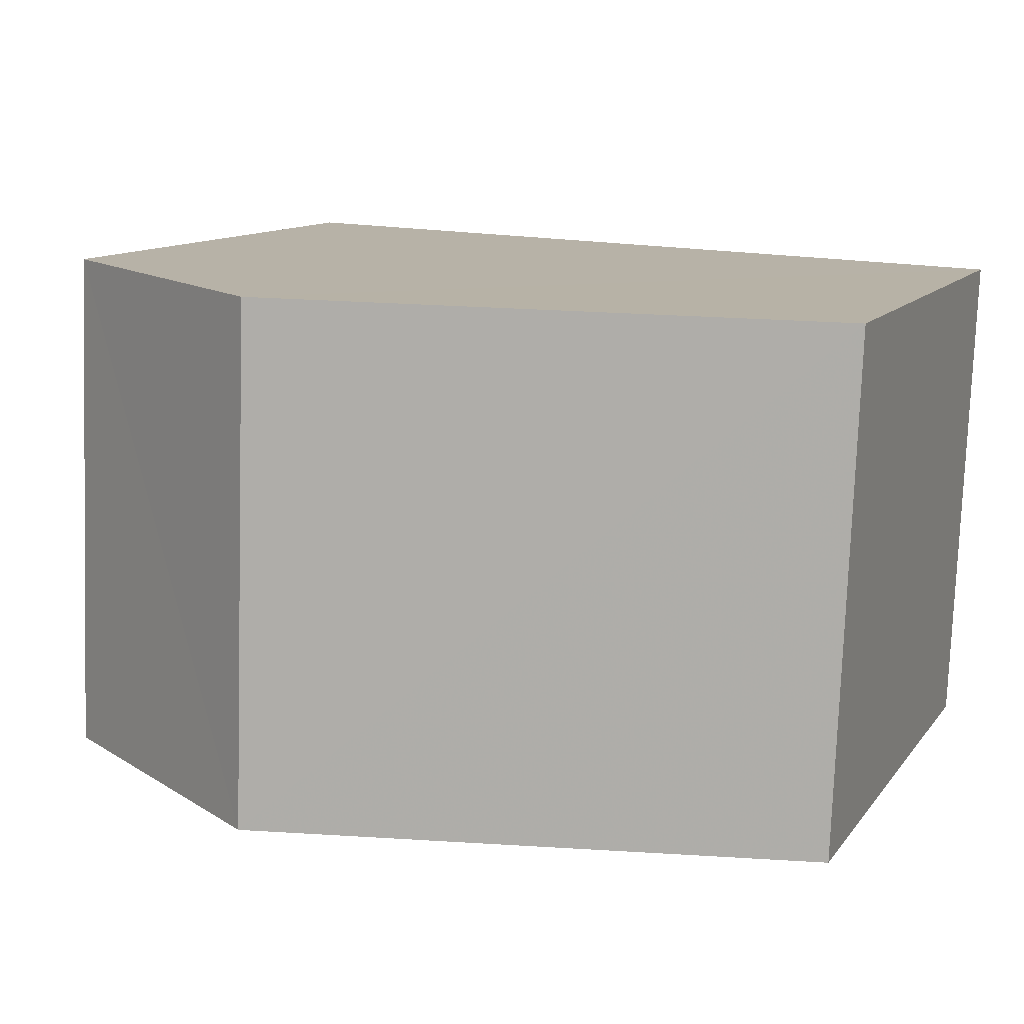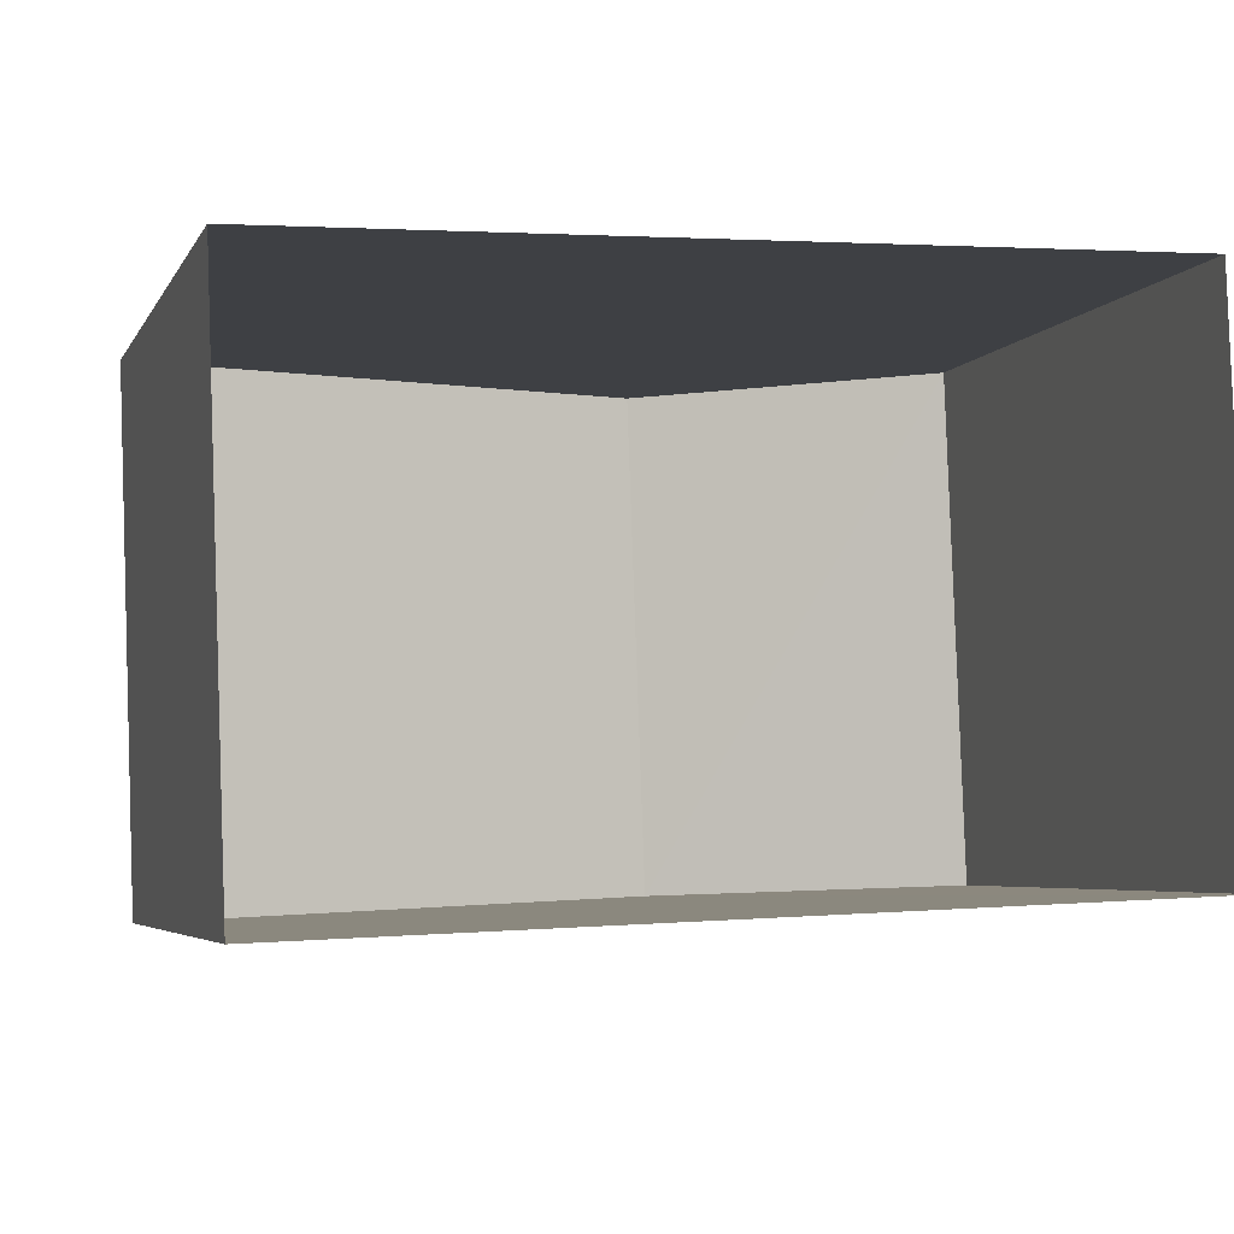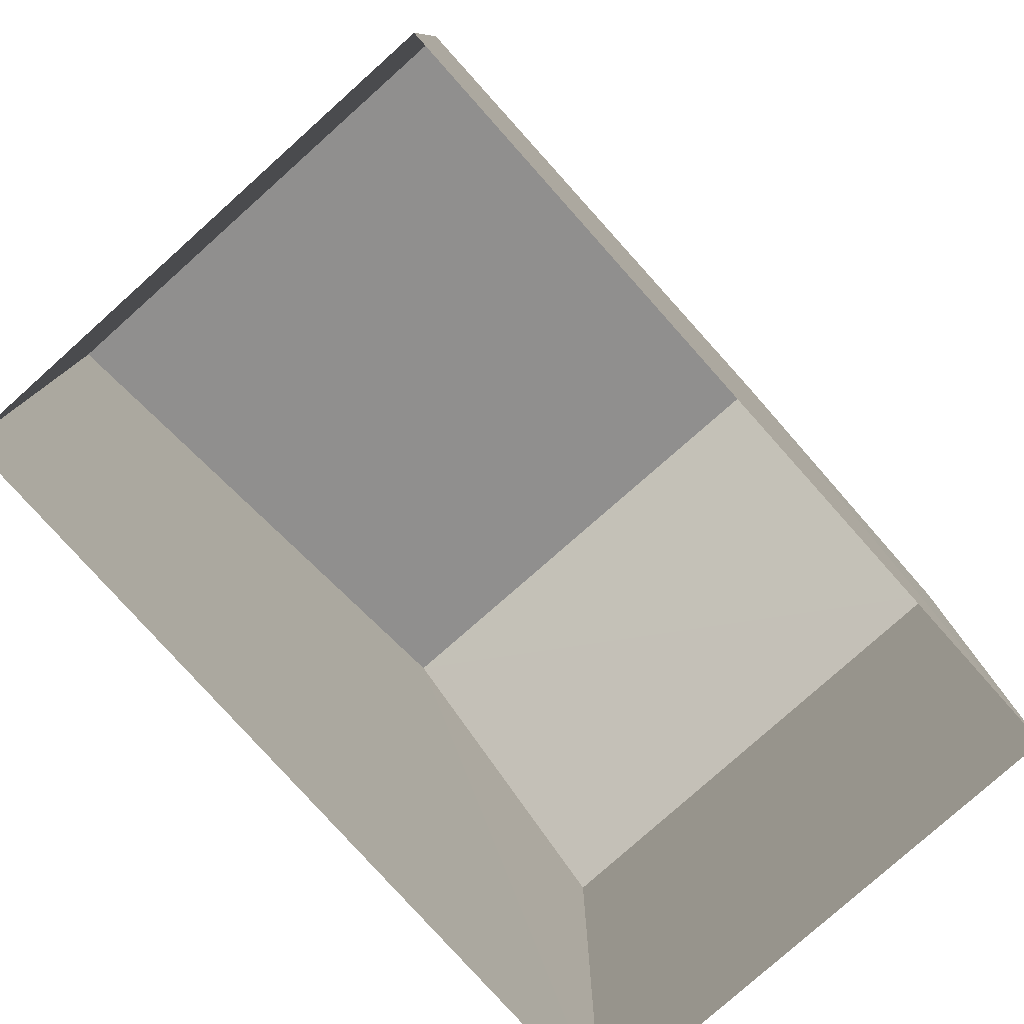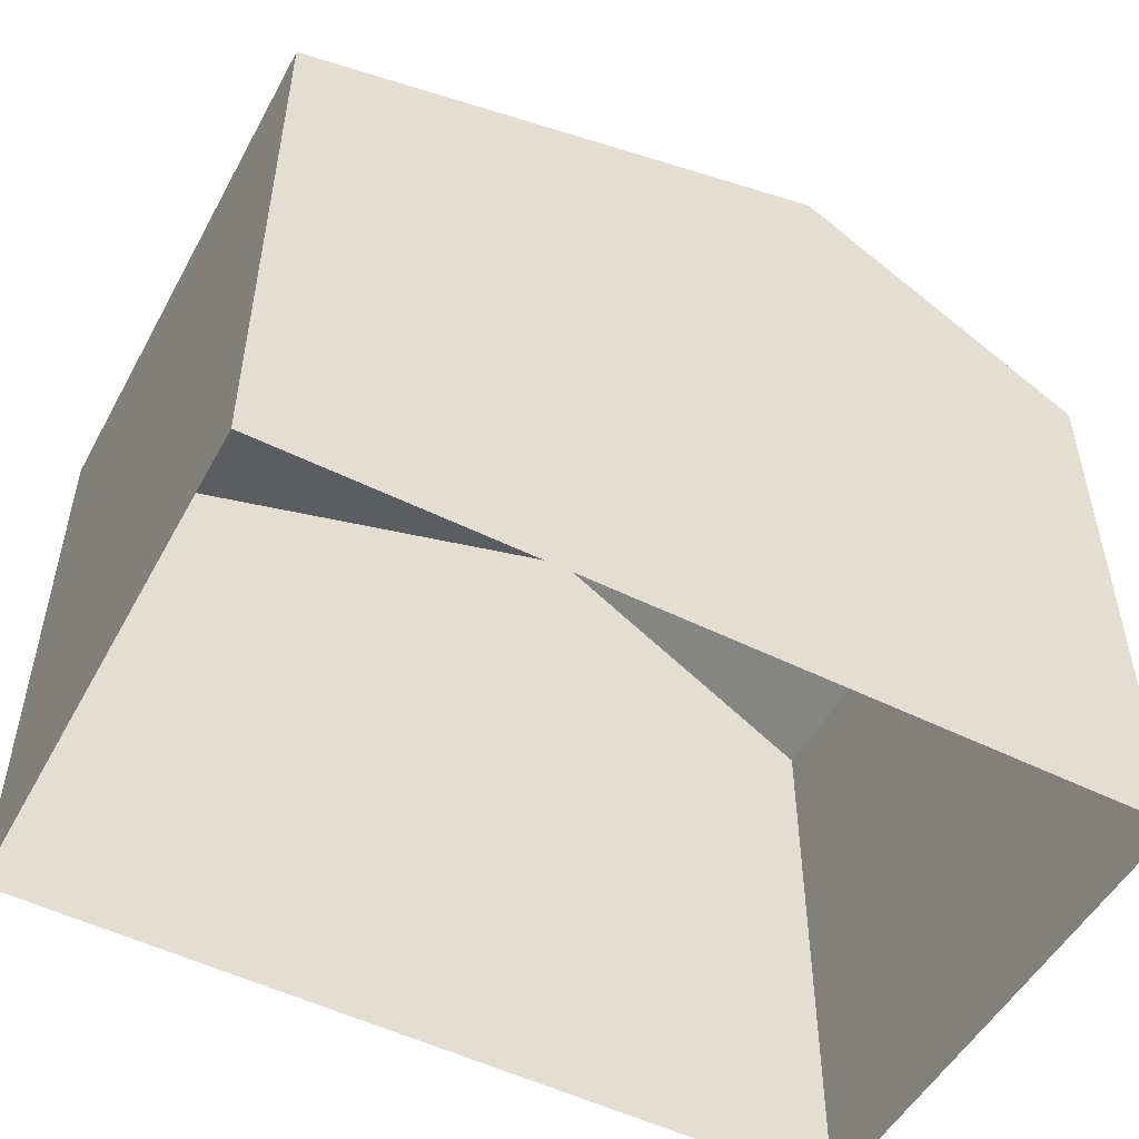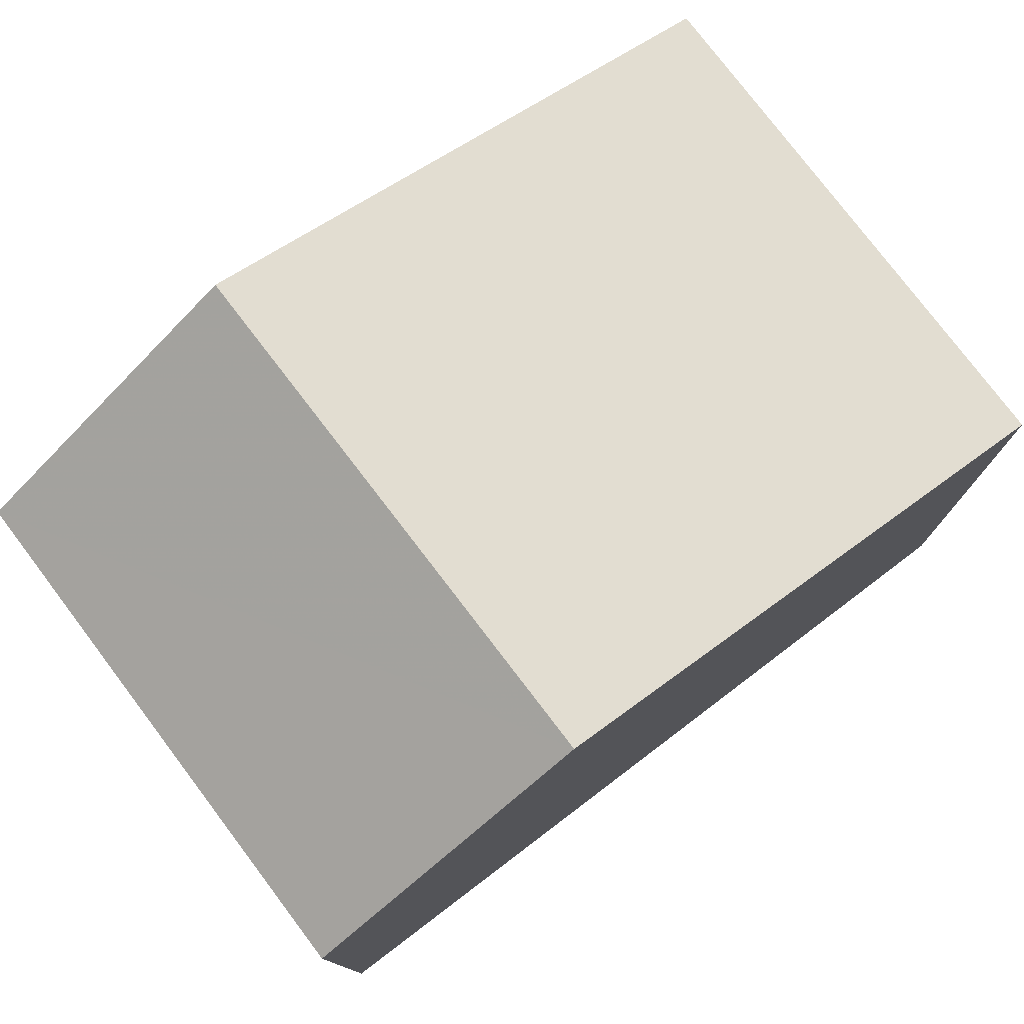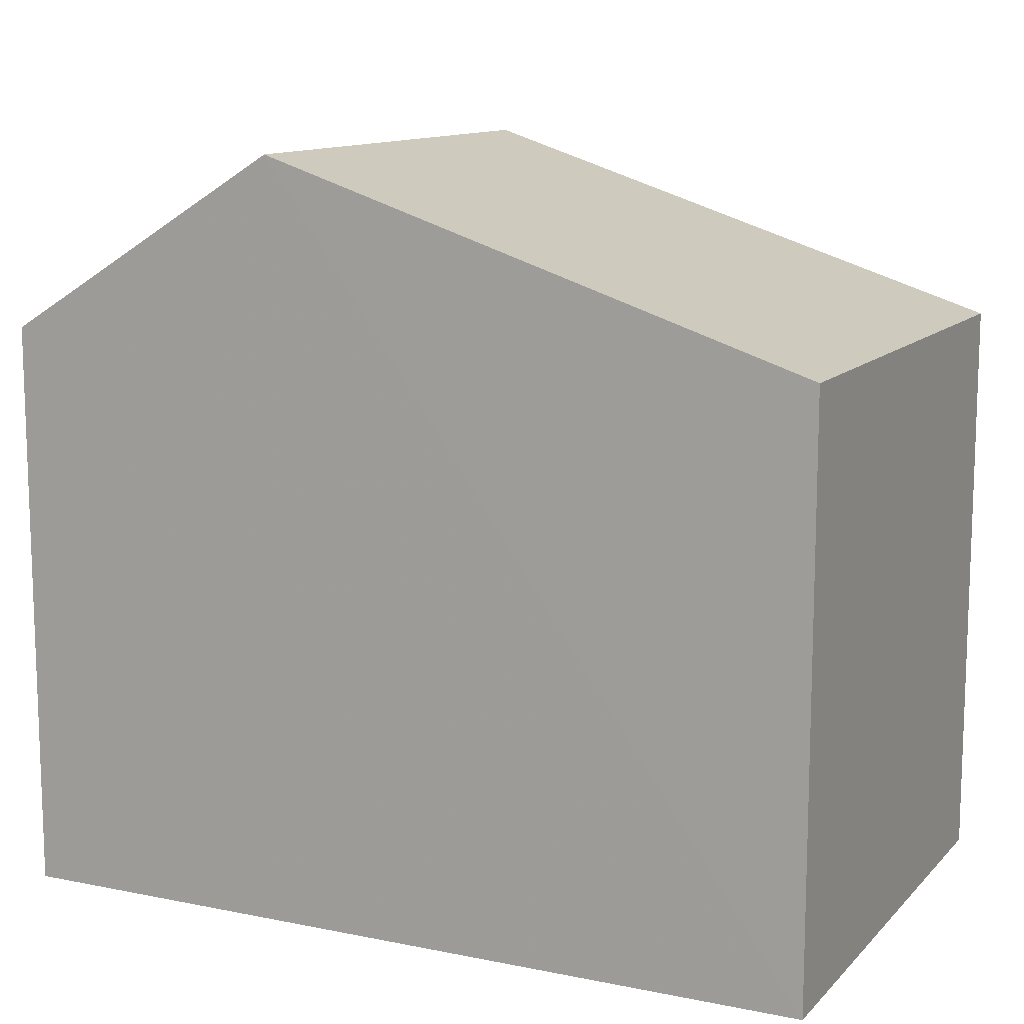
<metadata>
{"format":"obj","ext":"obj","renderer":"f3d","projection":"perspective","resolution":1024,"background":"white","views":[{"elev":11.4,"azim":21.8,"up":"+Y"},{"elev":-5.0,"azim":163.4,"up":"+Y"},{"elev":-78.9,"azim":129.5,"up":"+Z"},{"elev":-51.5,"azim":149.6,"up":"+Z"},{"elev":77.8,"azim":-39.3,"up":"+Z"},{"elev":12.0,"azim":23.5,"up":"+Z"}]}
</metadata>
<code>
v -3.728e+05 -1.051e+05 24.69
v -3.728e+05 -1.051e+05 24.69
v -3.728e+05 -1.051e+05 24.69
v -3.728e+05 -1.051e+05 24.69
v -3.728e+05 -1.051e+05 30.88
v -3.728e+05 -1.051e+05 30.88
v -3.728e+05 -1.051e+05 32.78
v -3.728e+05 -1.051e+05 32.78
v -3.728e+05 -1.051e+05 30.88
v -3.728e+05 -1.051e+05 30.88
f 1 2 3
f 4 1 3
f 5 6 7
f 8 5 7
f 7 9 8
f 7 10 9
f 6 2 7
f 2 1 7
f 1 10 7
f 6 3 2
f 6 5 3
f 10 1 4
f 9 10 4
f 9 4 8
f 4 3 8
f 3 5 8

</code>
